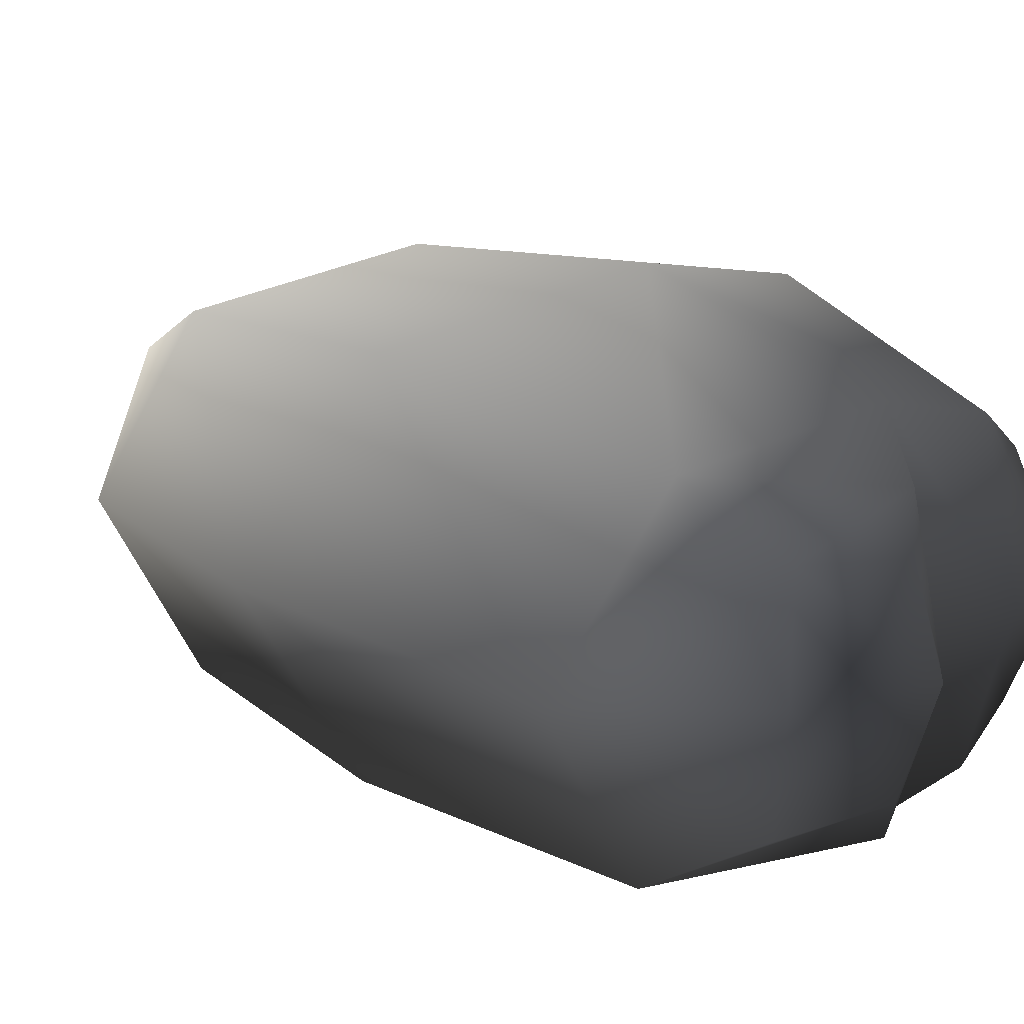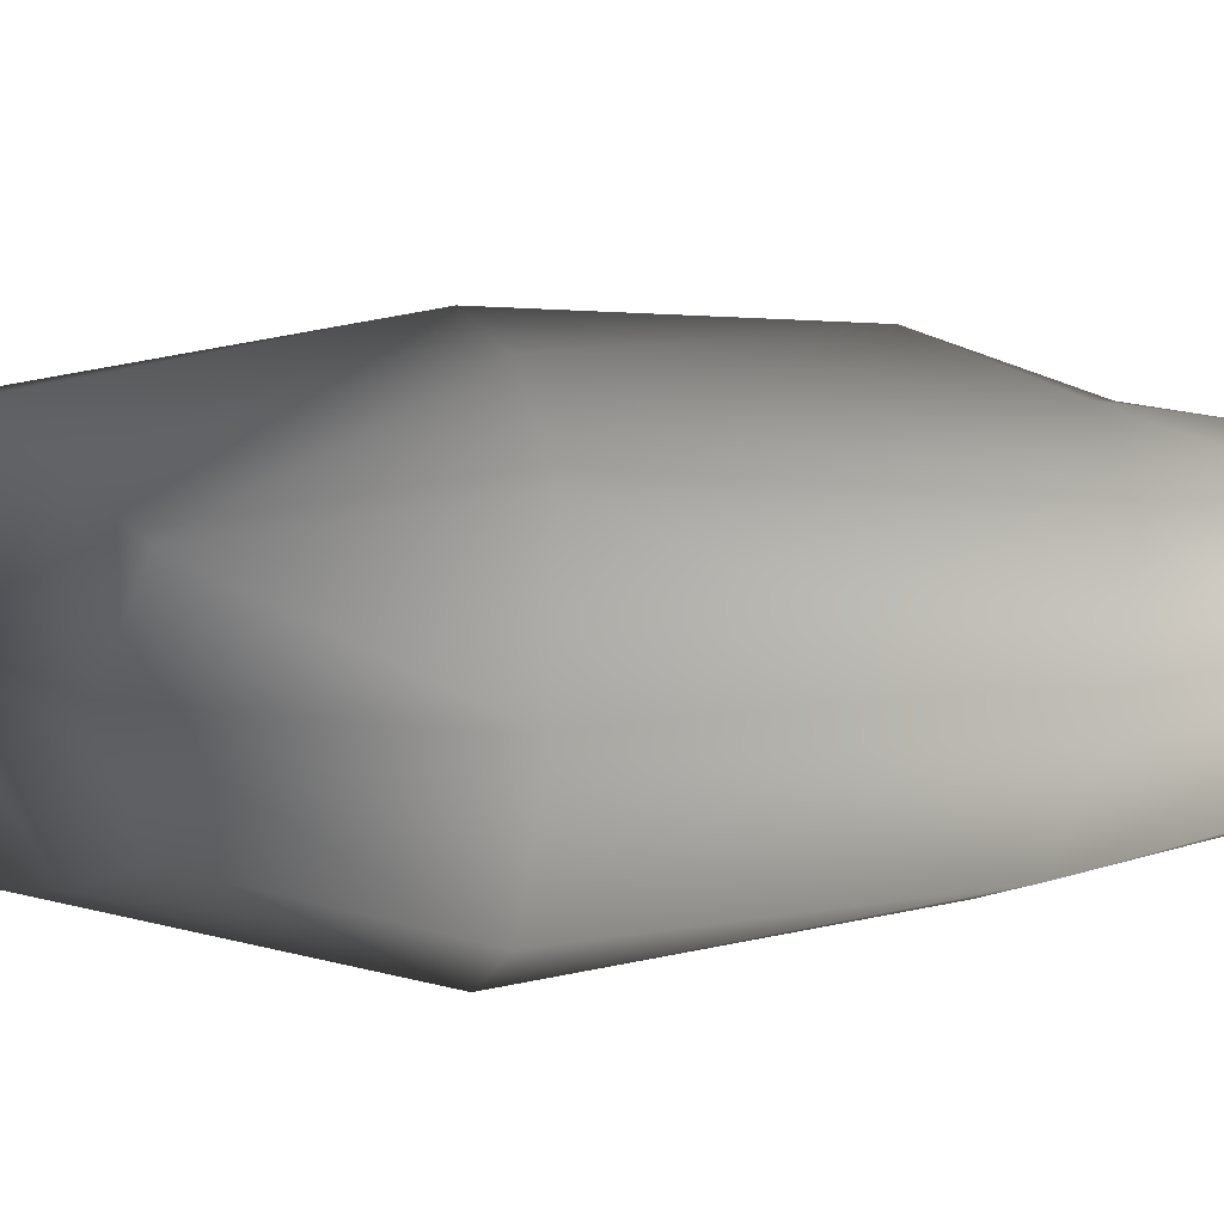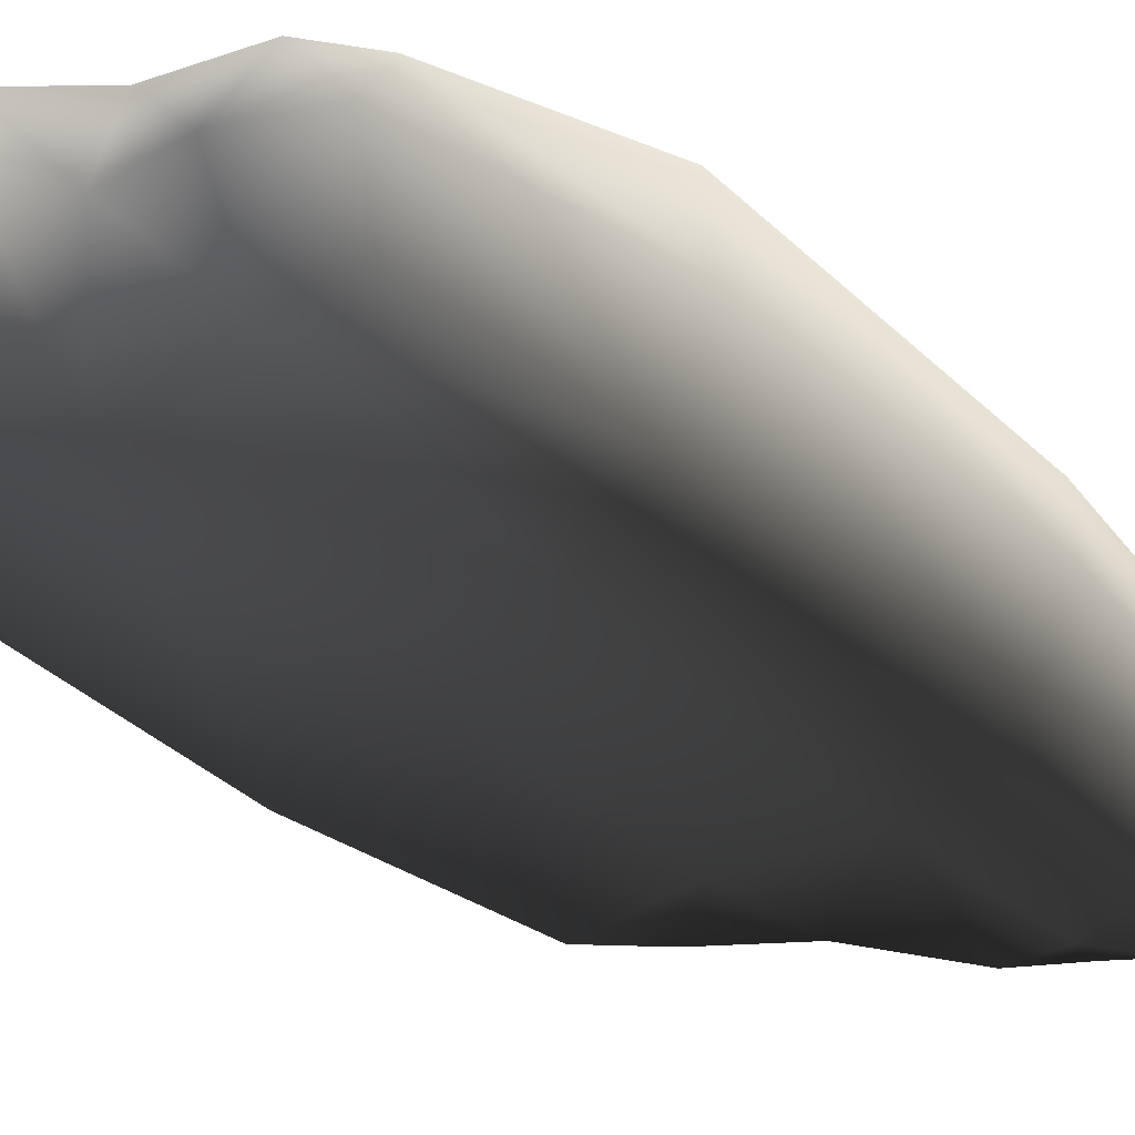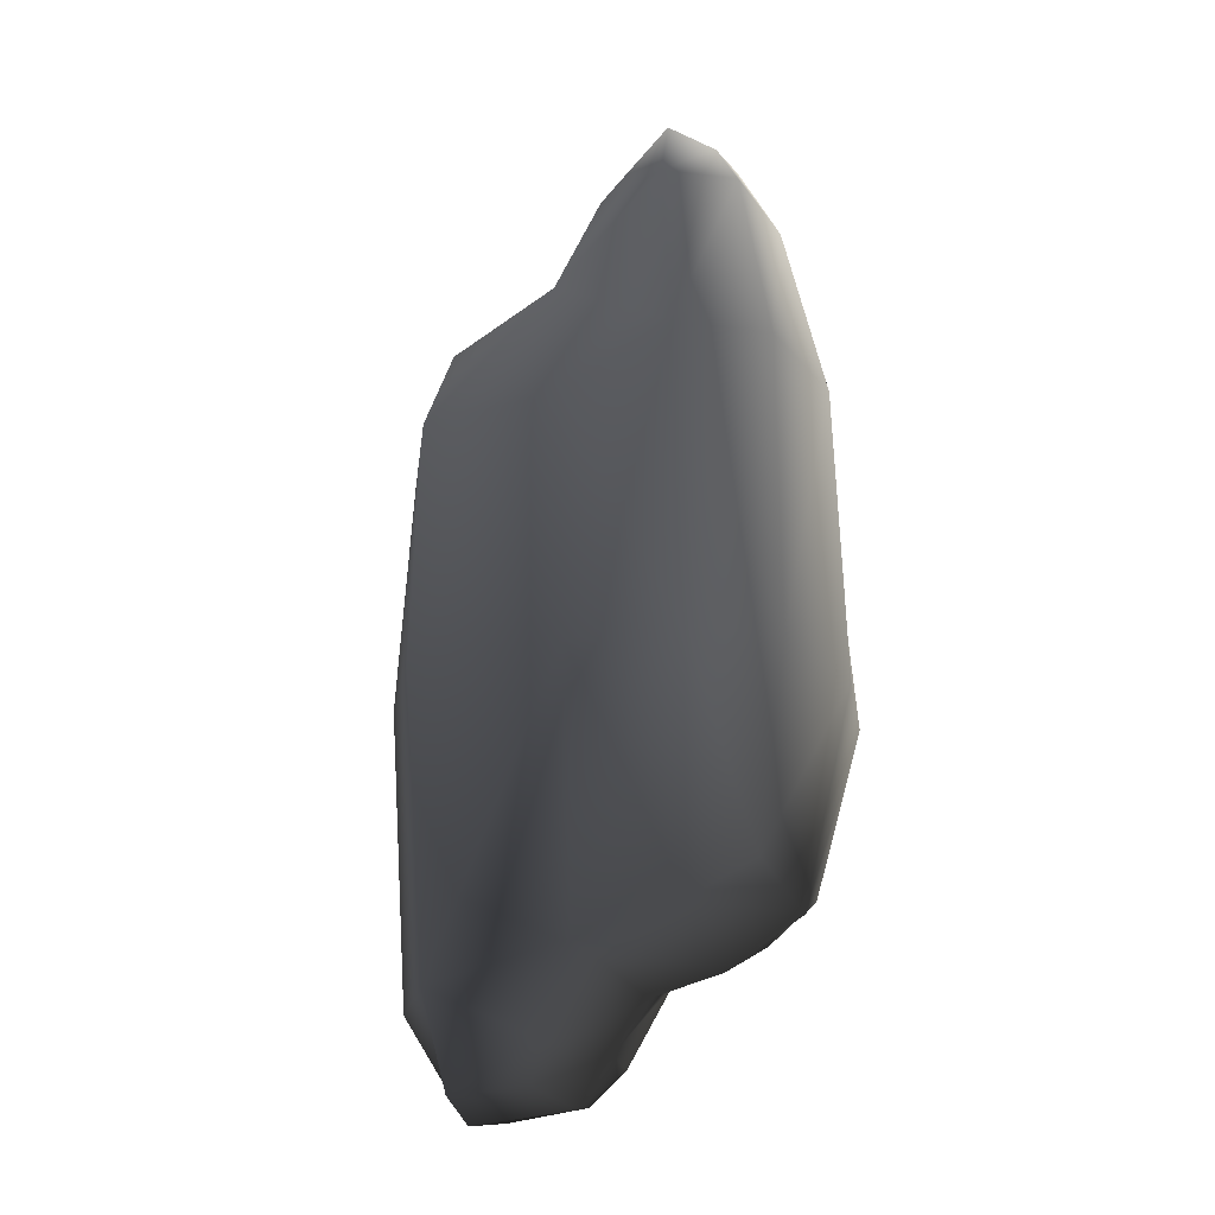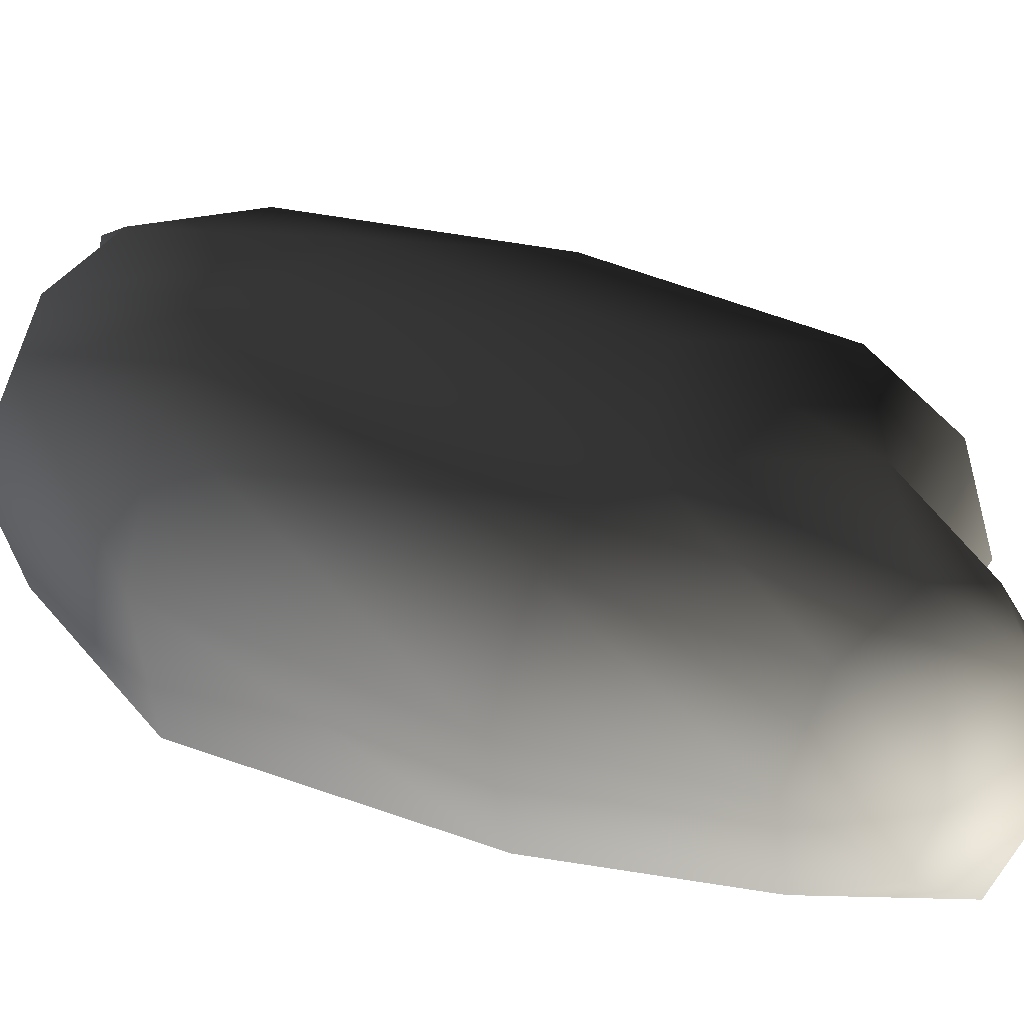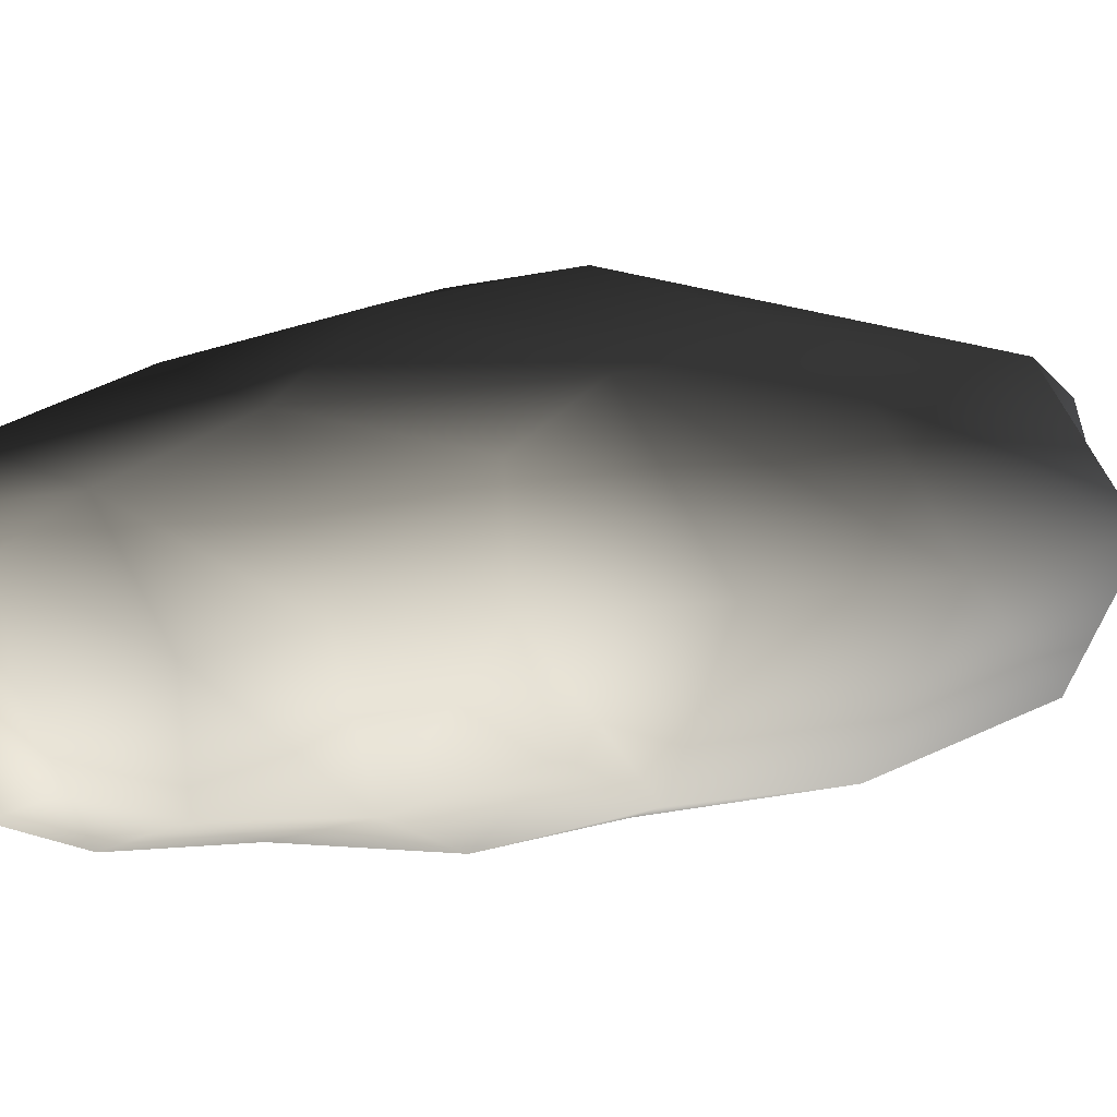
<metadata>
{"format":"obj","ext":"obj","renderer":"f3d","projection":"perspective","resolution":1024,"background":"white","views":[{"elev":13.0,"azim":-31.8,"up":"+Z"},{"elev":9.3,"azim":72.7,"up":"+Z"},{"elev":-42.9,"azim":47.7,"up":"+Z"},{"elev":-21.3,"azim":25.2,"up":"+Y"},{"elev":19.9,"azim":134.4,"up":"+Z"},{"elev":5.5,"azim":-147.8,"up":"+Z"}]}
</metadata>
<code>
v  -39.21 -35.91 2.518
v  -38.9 -32.16 -19.24
v  -14.03 -29.84 -18.09
v  -8.155 -33.45 1.182
v  -34.98 -31.03 22.79
v  -11.64 -30 20.61
v  -16.42 195.4 -1.532
v  -42.41 185.3 0.2902
v  -38.13 181 23.44
v  -2.387 191.6 30.34
v  -13.89 179.5 -33.45
v  -42.68 171.4 -22.79
v  11.16 76.86 50.02
v  -41.76 82.28 37.94
v  -38.18 -4.446 31.86
v  7.574 2.557 37.61
v  68.69 74.52 -5.618
v  63.04 77.21 28.36
v  52.12 22.17 21.54
v  55.36 11.87 -0.7077
v  59.67 71.74 -37.91
v  50.34 21.2 -24.02
v  -46.44 80.44 -38.66
v  3.844 74.17 -49.98
v  2.686 5.25 -36.87
v  -45.03 -5.151 -33.54
v  -68.69 84.63 -1.035
v  -62.39 -3.942 -1.586
v  6.047 150.3 44.74
v  -40.97 155 34.8
v  64.74 162.2 -8.565
v  59.25 168.1 20.26
v  53.07 156.8 -35.36
v  -45.36 146 -33.63
v  -4.507 140.1 -45.96
v  -62.86 153.3 0.609
v  33.55 -1.285 0.5183
v  36.2 11.13 31.09
v  12.17 -6.21 0.6837
v  33.44 11.87 -31.02
v  36.29 71.79 -50.02
v  25.2 156.4 -44.34
v  23.58 245.9 -7.055
v  20.39 231.9 -29.6
v  7.269 228.4 -24.82
v  7.189 239 -8.315
v  26.99 244.9 16.05
v  12.96 237.8 10.57
v  39.8 237 10.76
v  40.2 237.8 -5.236
v  35.08 227.3 -22.74
v  35.66 170 35.33
v  42.4 76.89 45.54
v  -4.459 217 -5.405
v  -1.722 210.6 -30.49
v  7.043 222.9 19.41
v  29.14 224.4 25.92
v  48.68 221.7 16.49
v  52.5 214.9 -6.467
v  42.08 208.7 -29.16
v  18.9 207.5 -37.79
v  -7.418 -19.04 -27.83
v  1.886 -19.85 0.7509
v  -4.284 -20.35 29.08
g Rock05
f 1 2 3 4
f 5 1 4 6
f 7 8 9 10
f 8 7 11 12
f 13 14 15 16
f 17 18 19 20
f 21 17 20 22
f 23 24 25 26
f 27 23 26 28
f 14 27 28 15
f 29 30 14 13
f 30 29 10 9
f 31 32 18 17
f 33 31 17 21
f 34 35 24 23
f 35 34 12 11
f 36 34 23 27
f 30 36 27 14
f 36 30 9 8
f 34 36 8 12
f 37 38 16 39
f 40 37 39 25
f 37 40 22 20
f 38 37 20 19
f 41 40 25 24
f 40 41 21 22
f 42 41 24 35
f 35 11 42
f 41 42 33 21
f 43 44 45 46
f 47 43 46 48
f 43 47 49 50
f 44 43 50 51
f 10 29 52
f 53 52 29 13
f 52 53 18 32
f 38 53 13 16
f 53 38 19 18
f 54 55 11 7
f 56 54 7 10
f 54 56 48 46
f 55 54 46 45
f 57 56 10 52
f 58 57 52 32
f 57 58 49 47
f 56 57 47 48
f 59 58 32 31
f 60 59 31 33
f 59 60 51 50
f 58 59 50 49
f 61 60 33 42
f 55 61 42 11
f 61 55 45 44
f 60 61 44 51
f 28 26 2 1
f 15 28 1 5
f 26 25 62
f 26 62 3 2
f 63 62 25 39
f 64 63 39 16
f 63 64 6 4
f 62 63 4 3
f 16 15 64
f 64 15 5 6

</code>
